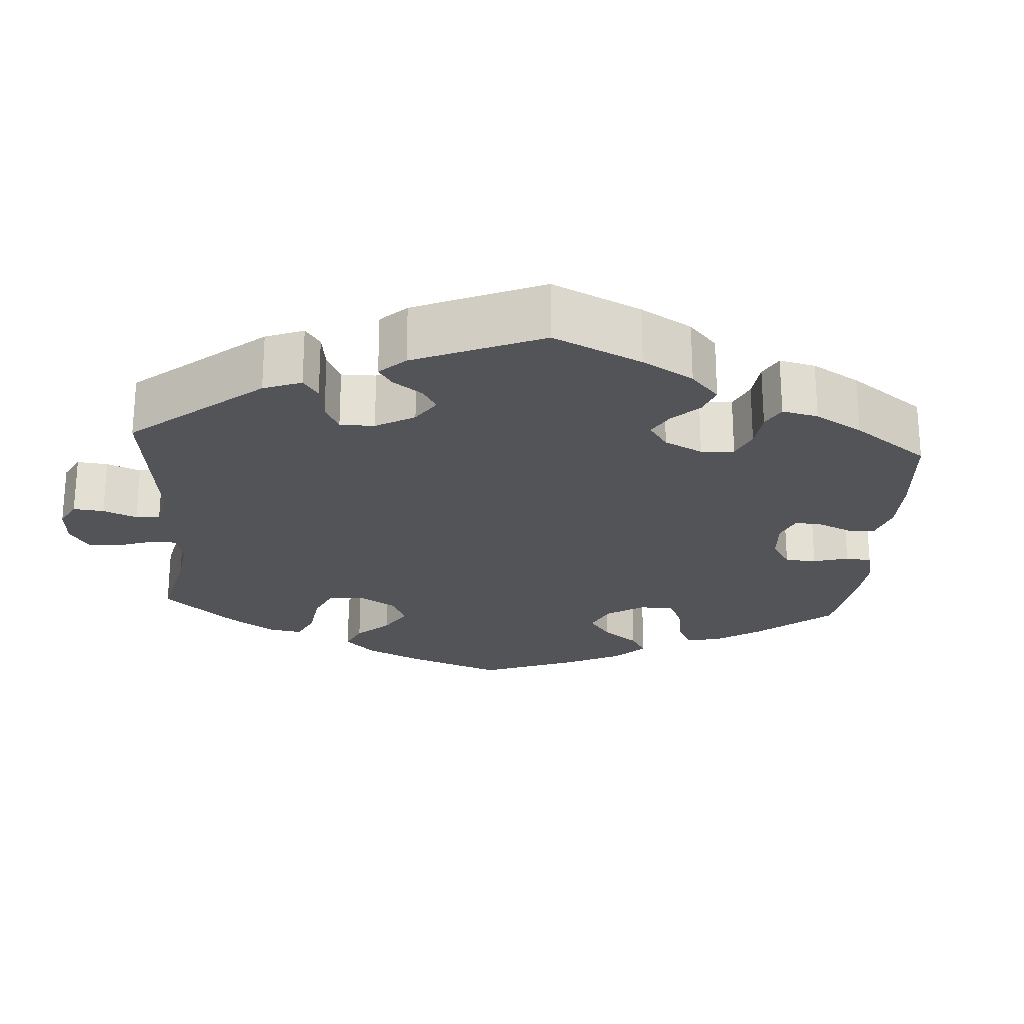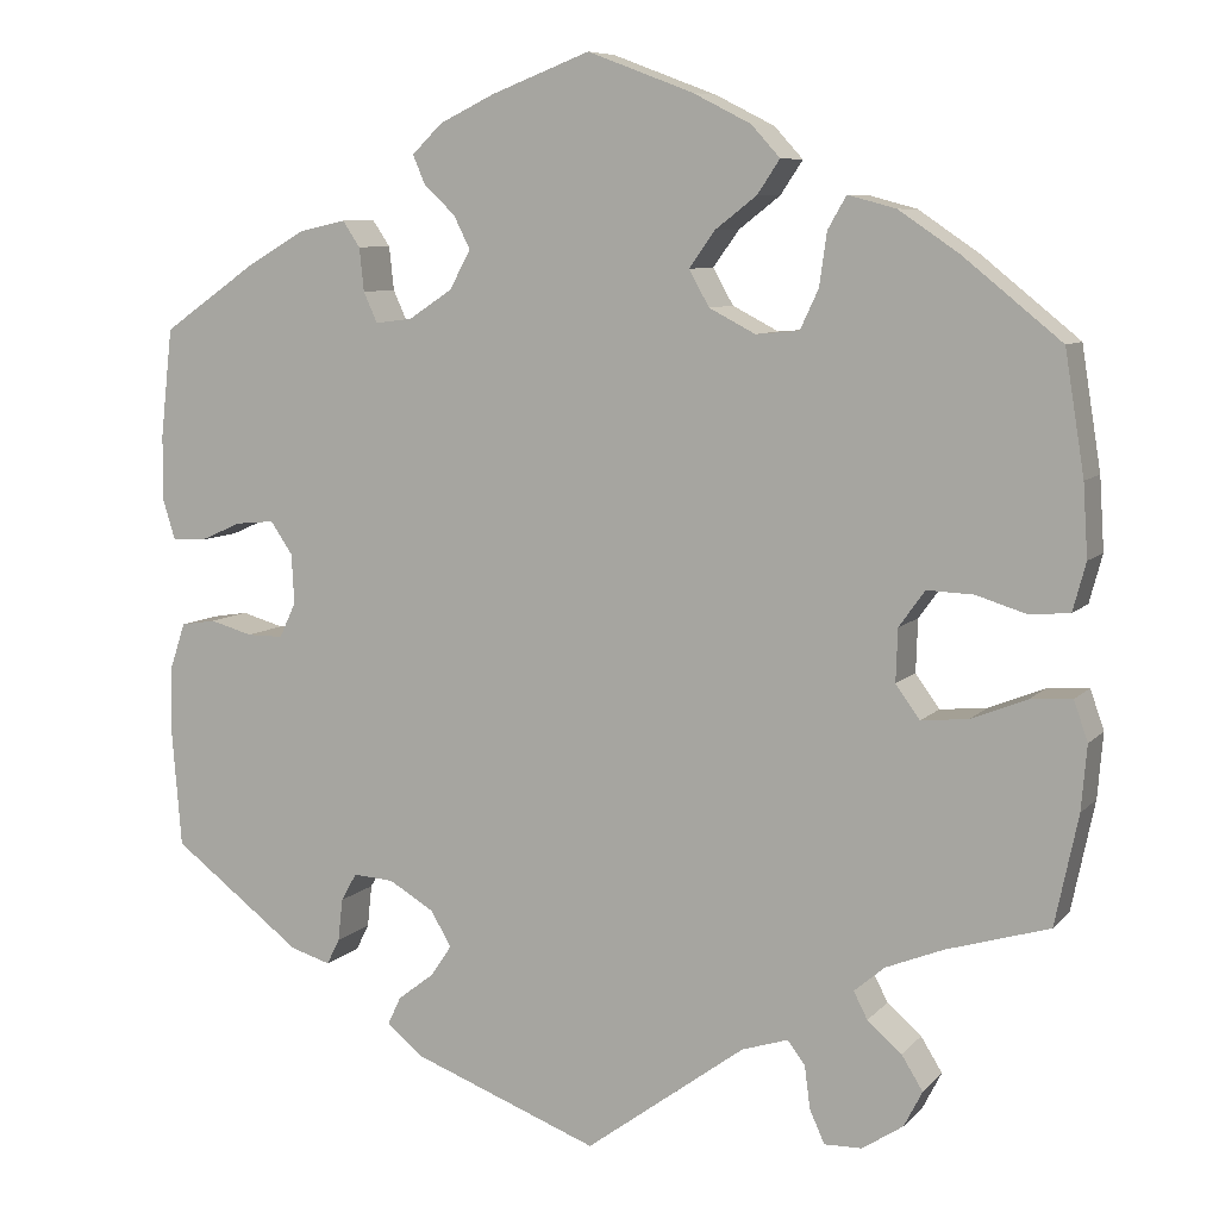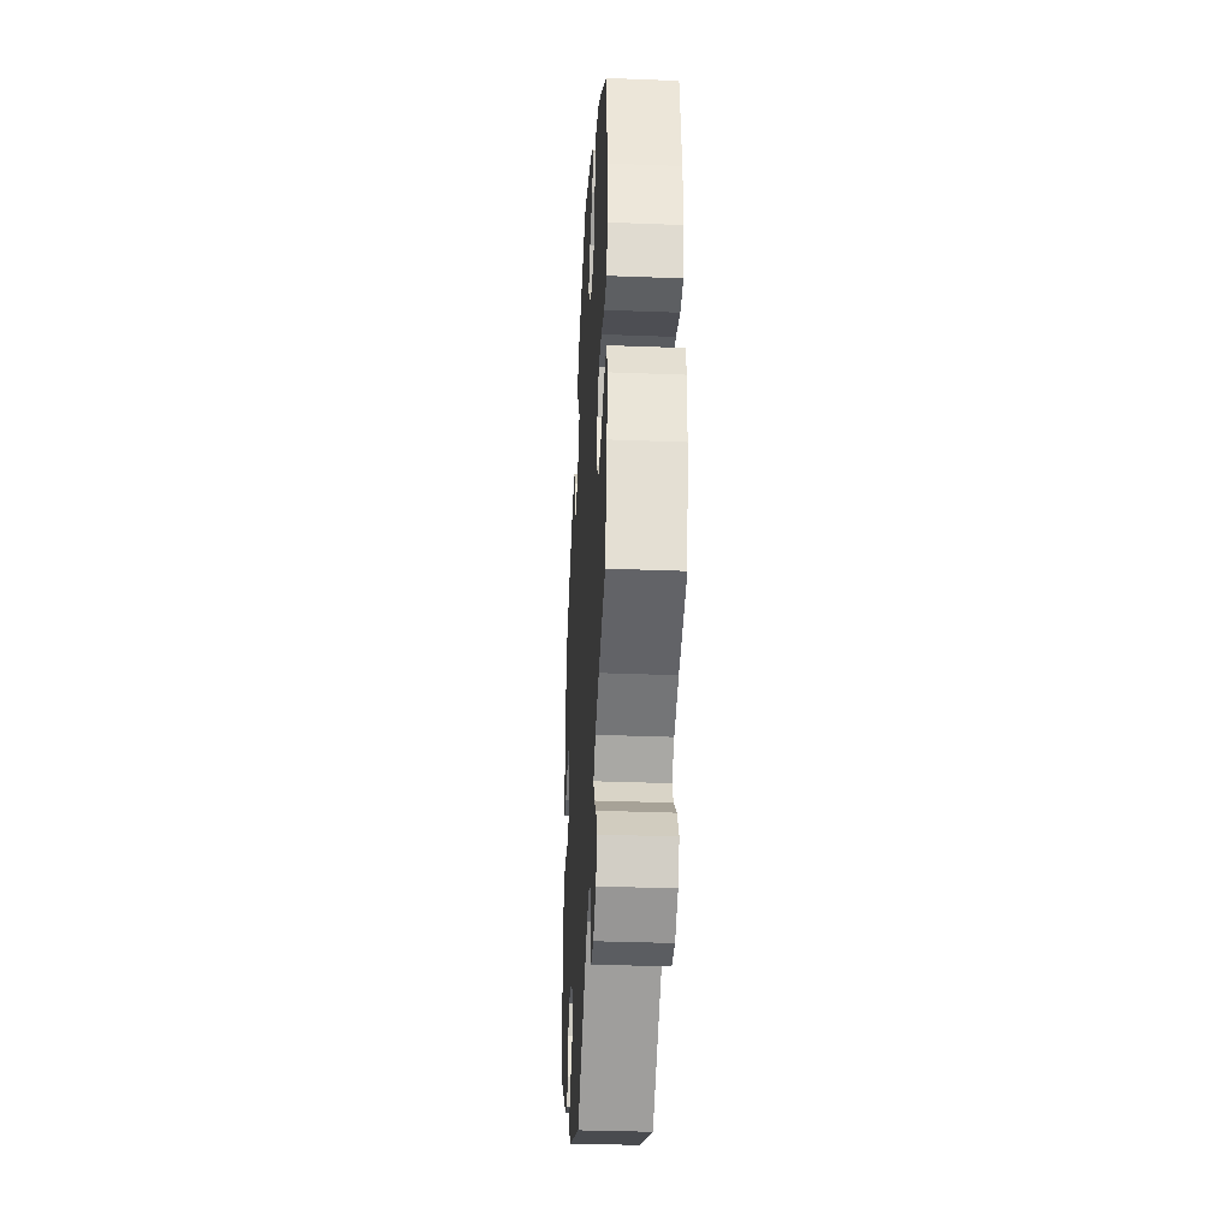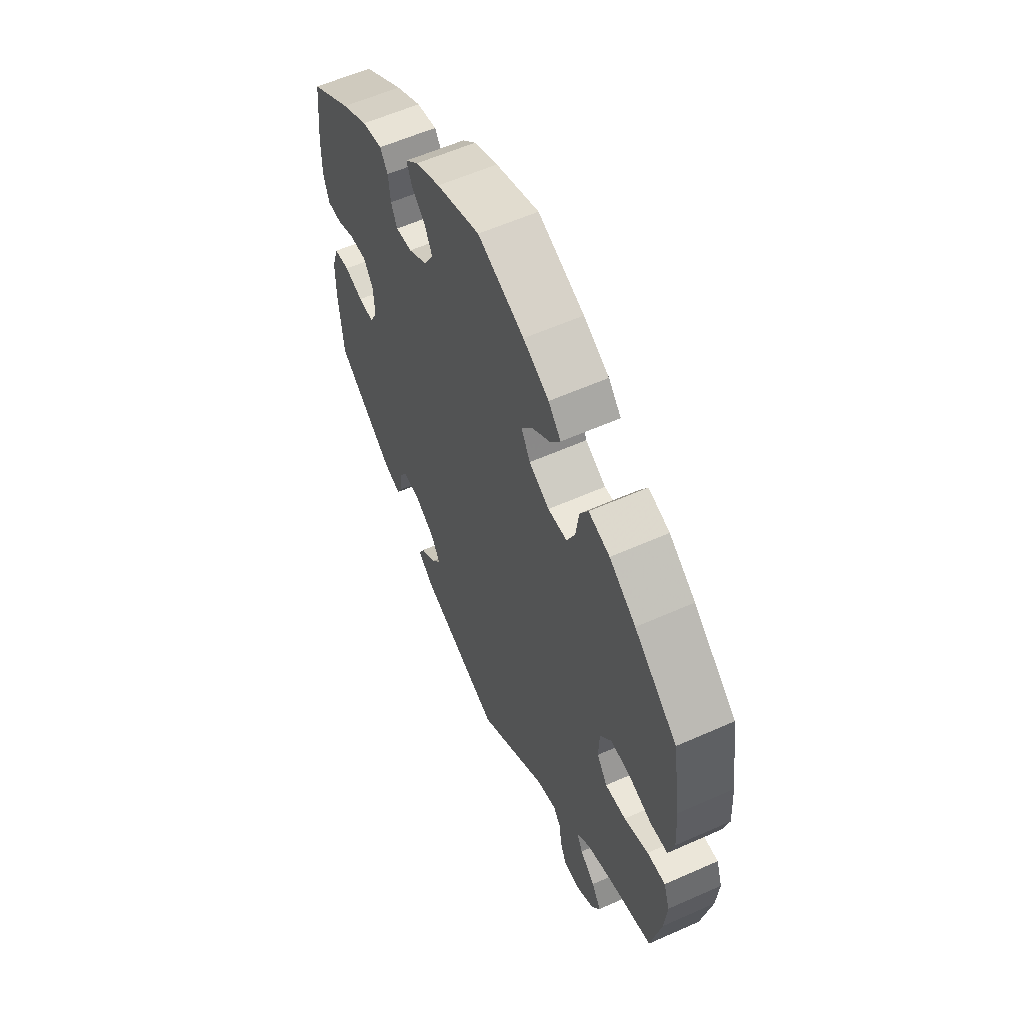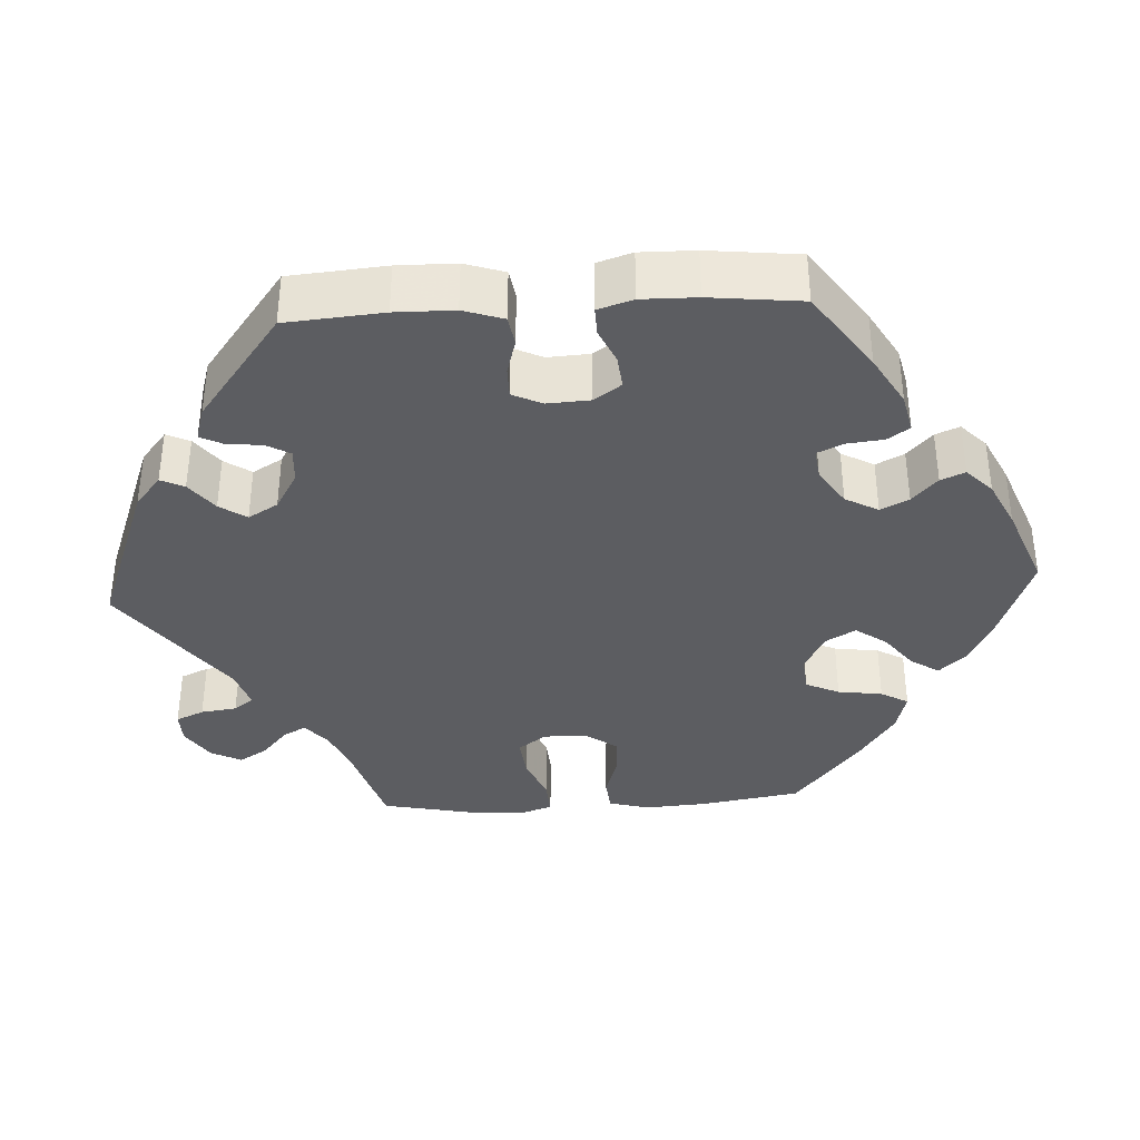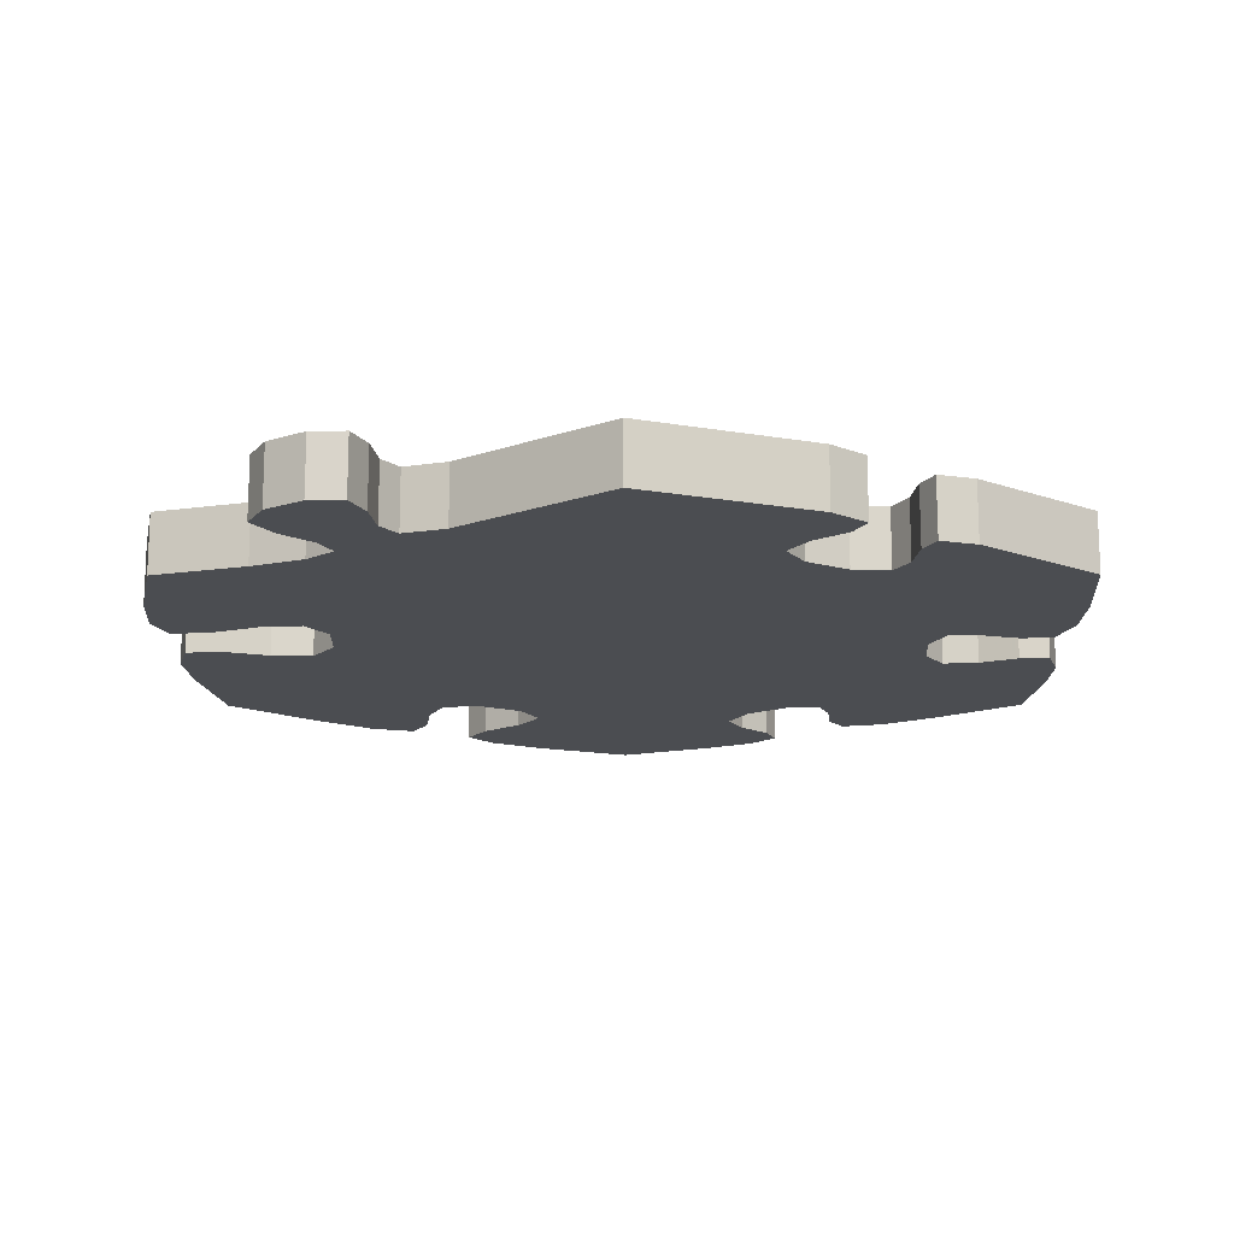
<metadata>
{"format":"obj","ext":"obj","renderer":"f3d","projection":"perspective","resolution":1024,"background":"white","views":[{"elev":-23.4,"azim":-124.0,"up":"+Y"},{"elev":7.9,"azim":22.7,"up":"+Z"},{"elev":-34.4,"azim":87.0,"up":"+Z"},{"elev":59.0,"azim":65.4,"up":"+Z"},{"elev":-37.0,"azim":-86.7,"up":"+Y"},{"elev":-15.6,"azim":-179.8,"up":"+Y"}]}
</metadata>
<code>
v -0.51 0.07 -0.165
v -0.509 0.07 -0.09
v -0.492 0.07 -0.039
v -0.454 0.07 -0.033
v -0.408 0.07 -0.046
v -0.369 0.07 -0.046
v -0.351 0.07 -0.008
v -0.354 0.07 0.046
v -0.378 0.07 0.081
v -0.42 0.07 0.077
v -0.465 0.07 0.057
v -0.501 0.07 0.056
v -0.515 0.07 0.101
v -0.514 0.07 0.171
v -0.501 0.07 0.288
v -0.399 0.07 0.359
v -0.335 0.07 0.396
v -0.285 0.07 0.407
v -0.266 0.07 0.379
v -0.261 0.07 0.332
v -0.246 0.07 0.299
v -0.206 0.07 0.304
v -0.159 0.07 0.335
v -0.136 0.07 0.377
v -0.154 0.07 0.413
v -0.188 0.07 0.445
v -0.201 0.07 0.476
v -0.168 0.07 0.508
v -0.108 0.07 0.537
v -0.001 0.07 0.578
v 0.113 0.07 0.535
v 0.176 0.07 0.503
v 0.207 0.07 0.469
v 0.183 0.07 0.433
v 0.138 0.07 0.398
v 0.11 0.07 0.359
v 0.132 0.07 0.32
v 0.182 0.07 0.294
v 0.229 0.07 0.298
v 0.249 0.07 0.341
v 0.257 0.07 0.398
v 0.277 0.07 0.433
v 0.329 0.07 0.419
v 0.394 0.07 0.375
v 0.5 0.07 0.289
v 0.521 0.07 0.158
v 0.526 0.07 0.08
v 0.512 0.07 0.028
v 0.469 0.07 0.024
v 0.414 0.07 0.041
v 0.364 0.07 0.043
v 0.336 0.07 0.004
v 0.334 0.07 -0.053
v 0.36 0.07 -0.089
v 0.411 0.07 -0.084
v 0.471 0.07 -0.06
v 0.516 0.07 -0.057
v 0.531 0.07 -0.1
v 0.525 0.07 -0.17
v 0.5 0.07 -0.289
v 0.389 0.07 -0.322
v 0.327 0.07 -0.347
v 0.294 0.07 -0.375
v 0.309 0.07 -0.404
v 0.346 0.07 -0.436
v 0.369 0.07 -0.473
v 0.349 0.07 -0.512
v 0.305 0.07 -0.541
v 0.264 0.07 -0.542
v 0.248 0.07 -0.506
v 0.242 0.07 -0.46
v 0.223 0.07 -0.435
v 0.173 0.07 -0.451
v 0 0.07 -0.578
v -0.201 0.07 -0.502
v -0.241 0.07 -0.469
v -0.227 0.07 -0.439
v -0.188 0.07 -0.409
v -0.165 0.07 -0.375
v -0.187 0.07 -0.337
v -0.236 0.07 -0.308
v -0.28 0.07 -0.305
v -0.297 0.07 -0.335
v -0.302 0.07 -0.381
v -0.316 0.07 -0.409
v -0.359 0.07 -0.396
v -0.5 0.07 -0.289
v -0.51 0 -0.165
v -0.509 0 -0.09
v -0.492 0 -0.039
v -0.454 0 -0.033
v -0.408 0 -0.046
v -0.369 0 -0.046
v -0.351 0 -0.008
v -0.354 0 0.046
v -0.378 0 0.081
v -0.42 0 0.077
v -0.465 0 0.057
v -0.501 0 0.056
v -0.515 0 0.101
v -0.514 0 0.171
v -0.501 0 0.288
v -0.399 0 0.359
v -0.335 0 0.396
v -0.285 0 0.407
v -0.266 0 0.379
v -0.261 0 0.332
v -0.246 0 0.299
v -0.206 0 0.304
v -0.159 0 0.335
v -0.136 0 0.377
v -0.154 0 0.413
v -0.188 0 0.445
v -0.201 0 0.476
v -0.168 0 0.508
v -0.108 0 0.537
v -0.001 0 0.578
v 0.113 0 0.535
v 0.176 0 0.503
v 0.207 0 0.469
v 0.183 0 0.433
v 0.138 0 0.398
v 0.11 0 0.359
v 0.132 0 0.32
v 0.182 0 0.294
v 0.229 0 0.298
v 0.249 0 0.341
v 0.257 0 0.398
v 0.277 0 0.433
v 0.329 0 0.419
v 0.394 0 0.375
v 0.5 0 0.289
v 0.521 0 0.158
v 0.526 0 0.08
v 0.512 0 0.028
v 0.469 0 0.024
v 0.414 0 0.041
v 0.364 0 0.043
v 0.336 0 0.004
v 0.334 0 -0.053
v 0.36 0 -0.089
v 0.411 0 -0.084
v 0.471 0 -0.06
v 0.516 0 -0.057
v 0.531 0 -0.1
v 0.525 0 -0.17
v 0.5 0 -0.289
v 0.389 0 -0.322
v 0.327 0 -0.347
v 0.294 0 -0.375
v 0.309 0 -0.404
v 0.346 0 -0.436
v 0.369 0 -0.473
v 0.349 0 -0.512
v 0.305 0 -0.541
v 0.264 0 -0.542
v 0.248 0 -0.506
v 0.242 0 -0.46
v 0.223 0 -0.435
v 0.173 0 -0.451
v 0 0 -0.578
v -0.201 0 -0.502
v -0.241 0 -0.469
v -0.227 0 -0.439
v -0.188 0 -0.409
v -0.165 0 -0.375
v -0.187 0 -0.337
v -0.236 0 -0.308
v -0.28 0 -0.305
v -0.297 0 -0.335
v -0.302 0 -0.381
v -0.316 0 -0.409
v -0.359 0 -0.396
v -0.5 0 -0.289
f 83 84 85 86
f 82 83 86 87
f 81 82 87 1
f 75 76 77 78
f 73 74 75 78
f 72 73 78 79
f 68 69 70 71
f 68 71 72
f 67 68 72
f 64 65 66 67
f 63 64 67 72
f 62 63 72 79
f 58 59 60 61
f 55 56 57 58
f 54 55 58 61
f 53 54 61 62
f 47 48 49 50
f 47 50 51
f 46 47 51
f 45 46 51
f 44 45 51 52
f 40 41 42 43
f 39 40 43 44
f 32 33 34 35
f 32 35 36
f 31 32 36
f 30 31 36
f 29 30 36
f 28 29 36 37
f 25 26 27 28
f 24 25 28 37
f 17 18 19 20
f 17 20 21
f 16 17 21
f 15 16 21
f 14 15 21
f 13 14 21 22
f 10 11 12 13
f 9 10 13 22
f 2 3 4 5
f 81 1 2 5
f 80 81 5 6
f 53 62 79 80
f 52 53 80 6
f 39 44 52 6
f 23 24 37 38
f 9 22 23 38
f 8 9 38 39
f 7 8 39
f 6 7 39
f 173 172 171 170
f 174 173 170 169
f 88 174 169 168
f 165 164 163 162
f 165 162 161 160
f 166 165 160 159
f 158 157 156 155
f 159 158 155
f 159 155 154
f 154 153 152 151
f 159 154 151 150
f 166 159 150 149
f 148 147 146 145
f 145 144 143 142
f 148 145 142 141
f 149 148 141 140
f 137 136 135 134
f 138 137 134
f 138 134 133
f 138 133 132
f 139 138 132 131
f 130 129 128 127
f 131 130 127 126
f 122 121 120 119
f 123 122 119
f 123 119 118
f 123 118 117
f 123 117 116
f 124 123 116 115
f 115 114 113 112
f 124 115 112 111
f 107 106 105 104
f 108 107 104
f 108 104 103
f 108 103 102
f 108 102 101
f 109 108 101 100
f 100 99 98 97
f 109 100 97 96
f 92 91 90 89
f 92 89 88 168
f 93 92 168 167
f 167 166 149 140
f 93 167 140 139
f 93 139 131 126
f 125 124 111 110
f 125 110 109 96
f 126 125 96 95
f 126 95 94
f 126 94 93
f 1 88 89 2
f 2 89 90 3
f 3 90 91 4
f 4 91 92 5
f 5 92 93 6
f 6 93 94 7
f 7 94 95 8
f 8 95 96 9
f 9 96 97 10
f 10 97 98 11
f 11 98 99 12
f 12 99 100 13
f 13 100 101 14
f 14 101 102 15
f 15 102 103 16
f 16 103 104 17
f 17 104 105 18
f 18 105 106 19
f 19 106 107 20
f 20 107 108 21
f 21 108 109 22
f 22 109 110 23
f 23 110 111 24
f 24 111 112 25
f 25 112 113 26
f 26 113 114 27
f 27 114 115 28
f 28 115 116 29
f 29 116 117 30
f 30 117 118 31
f 31 118 119 32
f 32 119 120 33
f 33 120 121 34
f 34 121 122 35
f 35 122 123 36
f 36 123 124 37
f 37 124 125 38
f 38 125 126 39
f 39 126 127 40
f 40 127 128 41
f 41 128 129 42
f 42 129 130 43
f 43 130 131 44
f 44 131 132 45
f 45 132 133 46
f 46 133 134 47
f 47 134 135 48
f 48 135 136 49
f 49 136 137 50
f 50 137 138 51
f 51 138 139 52
f 52 139 140 53
f 53 140 141 54
f 54 141 142 55
f 55 142 143 56
f 56 143 144 57
f 57 144 145 58
f 58 145 146 59
f 59 146 147 60
f 60 147 148 61
f 61 148 149 62
f 62 149 150 63
f 63 150 151 64
f 64 151 152 65
f 65 152 153 66
f 66 153 154 67
f 67 154 155 68
f 68 155 156 69
f 69 156 157 70
f 70 157 158 71
f 71 158 159 72
f 72 159 160 73
f 73 160 161 74
f 74 161 162 75
f 75 162 163 76
f 76 163 164 77
f 77 164 165 78
f 78 165 166 79
f 79 166 167 80
f 80 167 168 81
f 81 168 169 82
f 82 169 170 83
f 83 170 171 84
f 84 171 172 85
f 85 172 173 86
f 86 173 174 87
f 87 174 88 1

</code>
